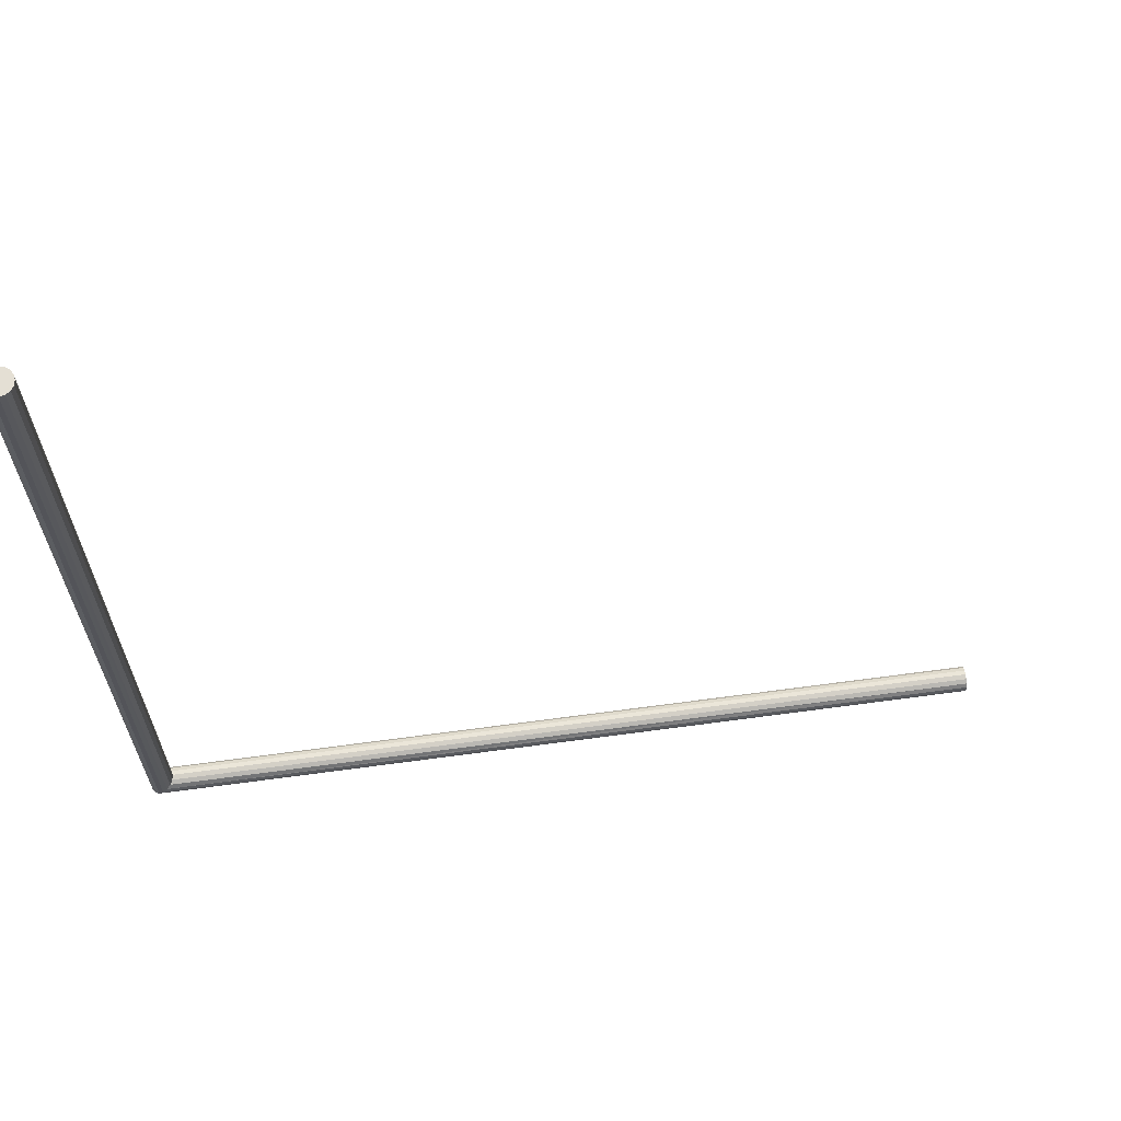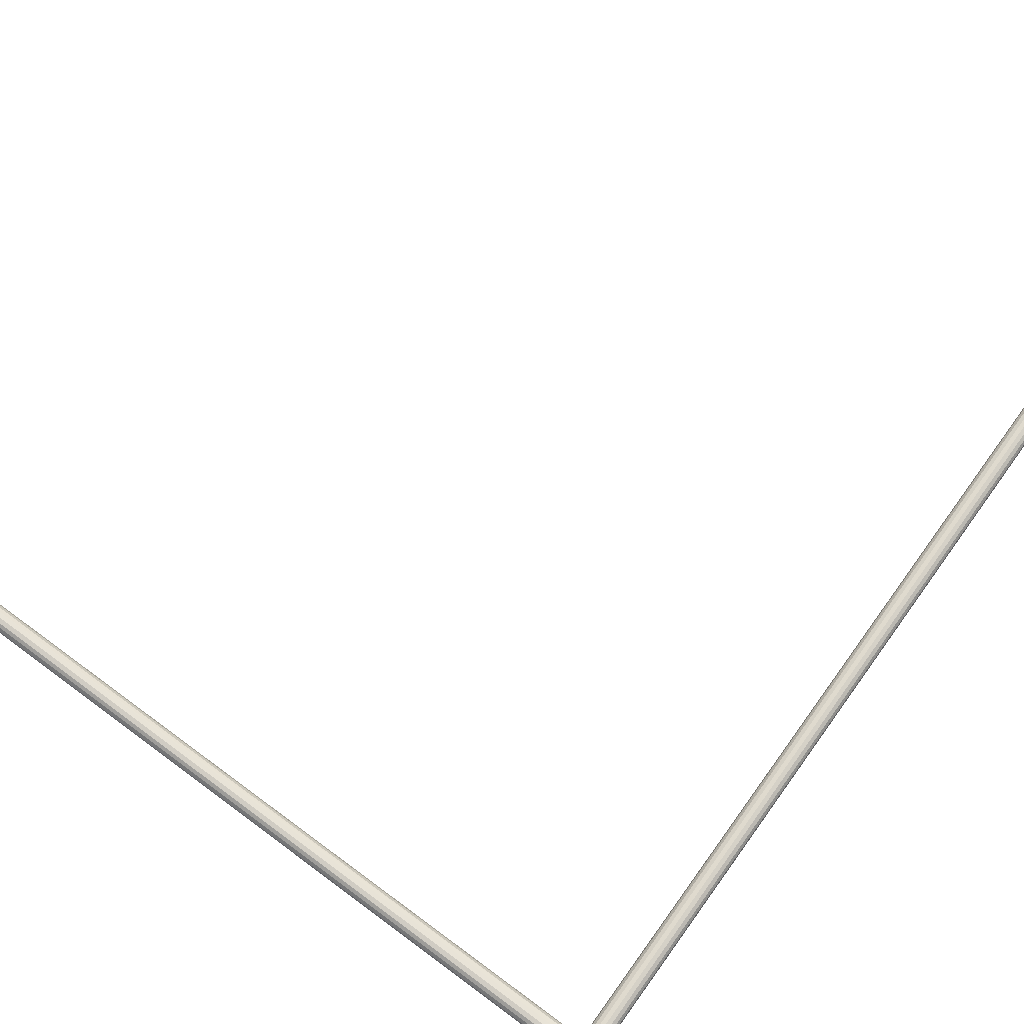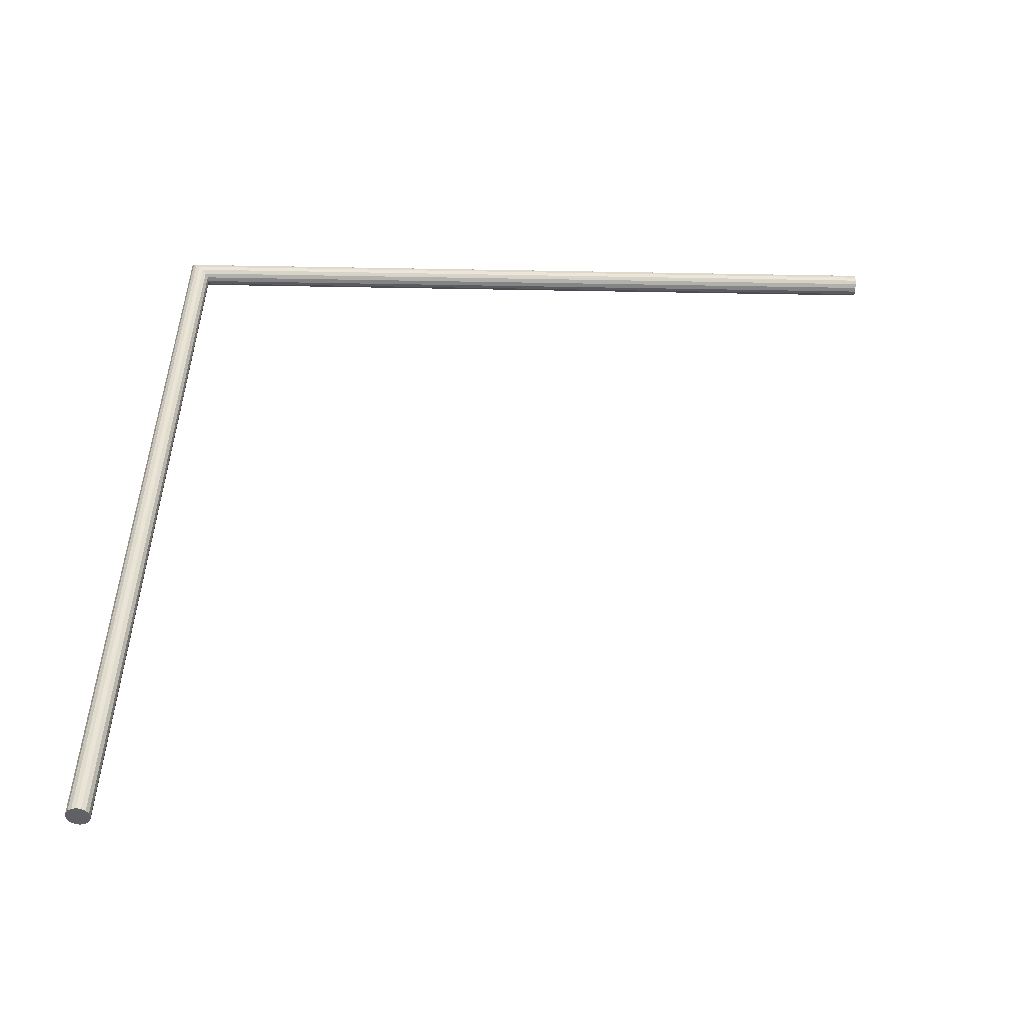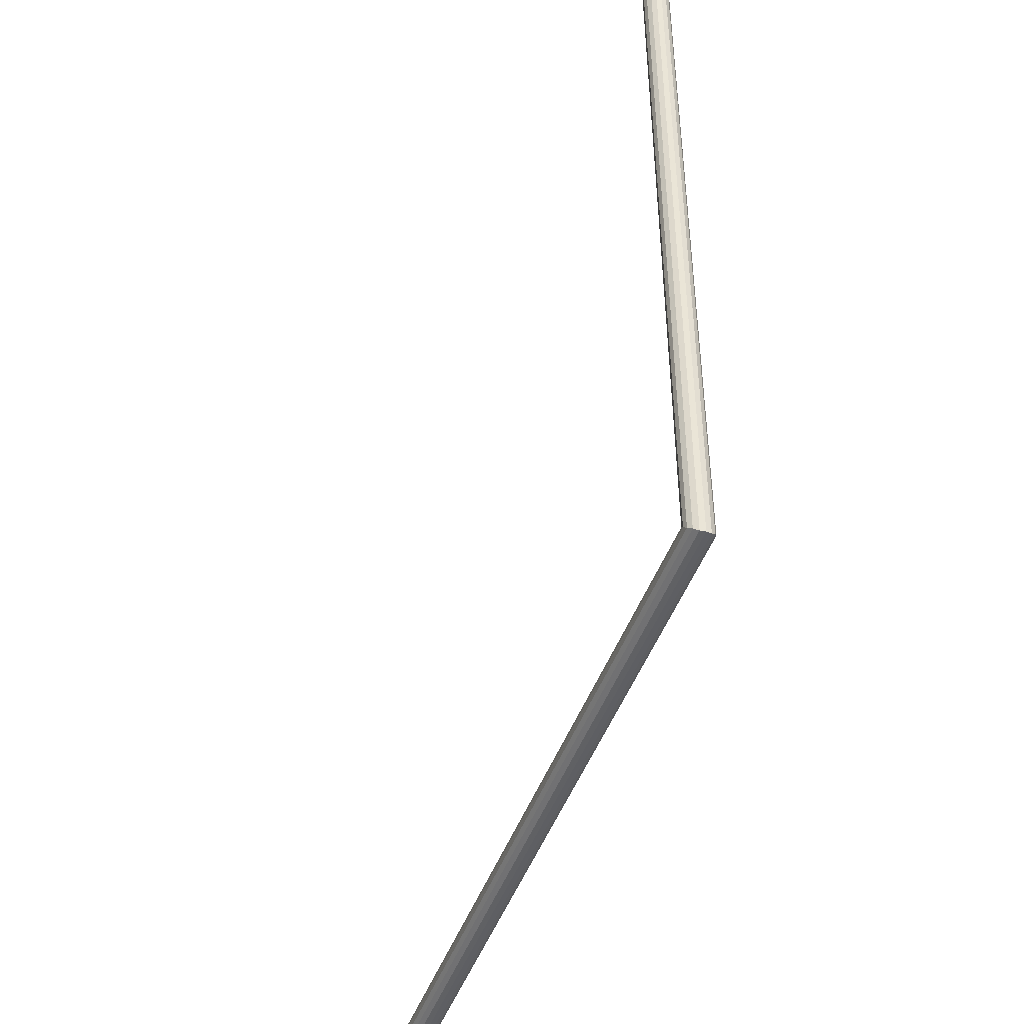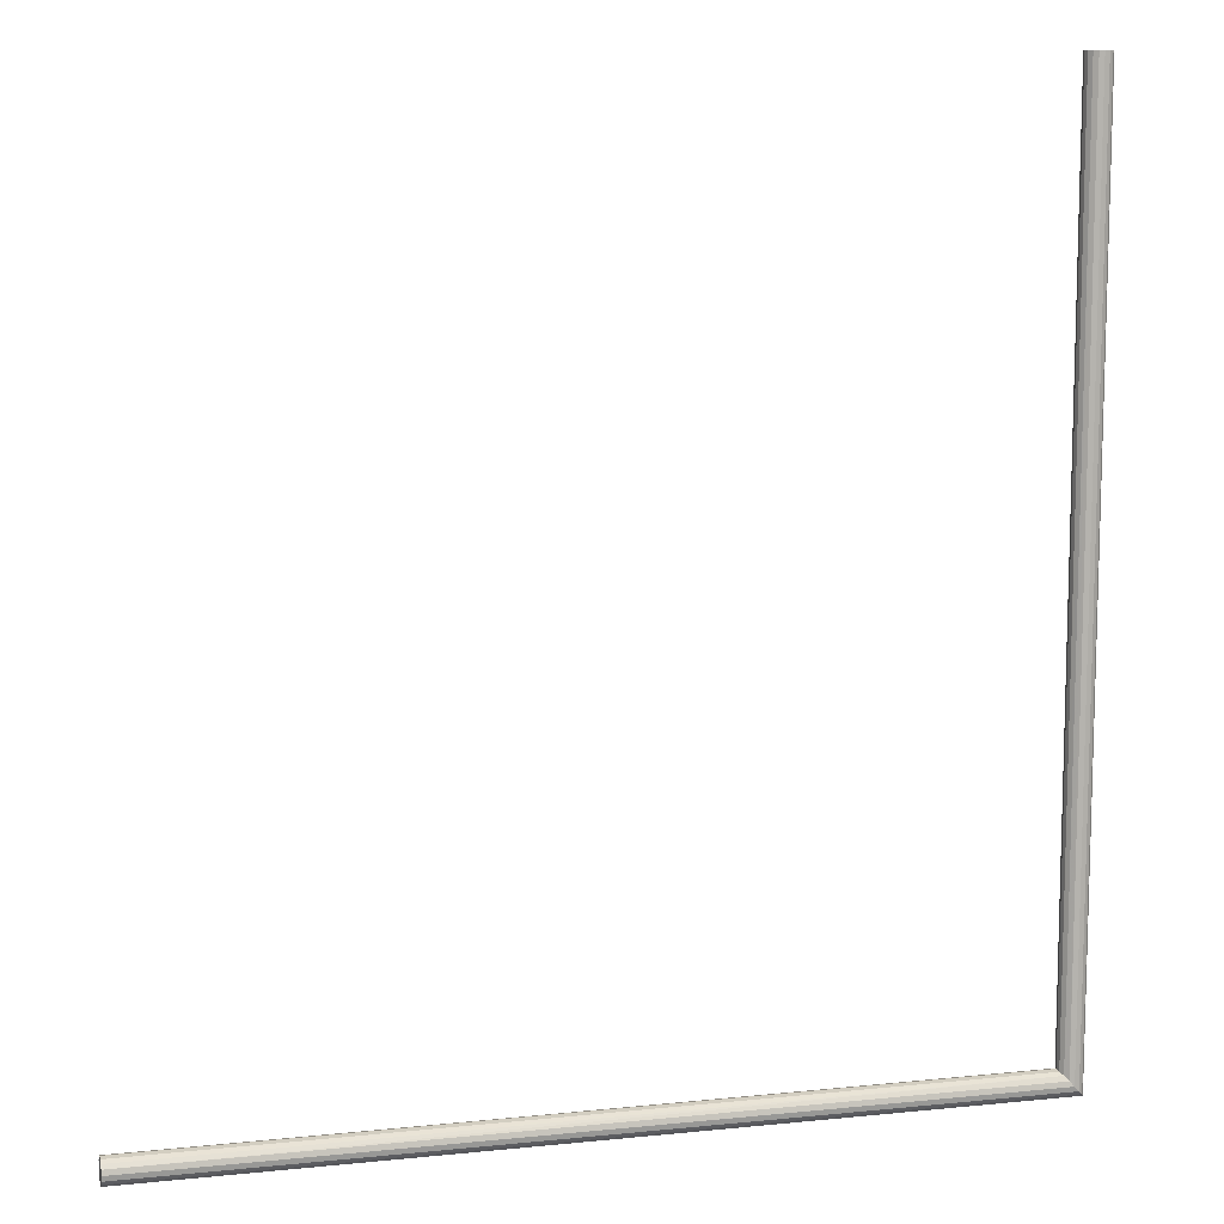
<metadata>
{"format":"obj","ext":"obj","renderer":"f3d","projection":"perspective","resolution":1024,"background":"white","views":[{"elev":66.3,"azim":172.3,"up":"+Y"},{"elev":72.3,"azim":36.2,"up":"+Z"},{"elev":42.9,"azim":-178.4,"up":"+Z"},{"elev":-46.9,"azim":70.6,"up":"+Y"},{"elev":10.4,"azim":-14.6,"up":"+Y"}]}
</metadata>
<code>
v -0.02 -6.023e-07 0
v -0.01848 -6.023e-07 0.007654
v -0.01414 -6.023e-07 0.01414
v -0.007654 -6.023e-07 0.01848
v 0 -6.023e-07 0.02
v 0.007654 -6.023e-07 0.01848
v 0.01414 -6.023e-07 0.01414
v 0.01848 -6.023e-07 0.007654
v 0.02 -6.023e-07 0
v 0.01848 -6.023e-07 -0.007654
v 0.01414 -6.023e-07 -0.01414
v 0.007654 -6.023e-07 -0.01848
v 0 -6.023e-07 -0.02
v -0.007654 -6.023e-07 -0.01848
v -0.01414 -6.023e-07 -0.01414
v -0.01848 -6.023e-07 -0.007654
v -1.328 -1.385 -2.876e-07
v -1.328 -1.387 0.007653
v -1.328 -1.391 0.01414
v -1.328 -1.397 0.01848
v -1.328 -1.405 0.02
v -1.328 -1.413 0.01848
v -1.328 -1.419 0.01414
v -1.328 -1.424 0.007653
v -1.328 -1.425 -2.954e-07
v -1.328 -1.424 -0.007654
v -1.328 -1.419 -0.01414
v -1.328 -1.413 -0.01848
v -1.328 -1.405 -0.02
v -1.328 -1.397 -0.01848
v -1.328 -1.391 -0.01414
v -1.328 -1.387 -0.007654
v -0.01924 -1.384 1.342e-07
v -0.01774 -1.386 0.007654
v -0.01349 -1.39 0.01414
v -0.007126 -1.397 0.01848
v 0.0003827 -1.405 0.02
v 0.007891 -1.413 0.01848
v 0.01426 -1.419 0.01414
v 0.01851 -1.424 0.007654
v 0.02 -1.425 1.388e-07
v 0.01851 -1.424 -0.007654
v 0.01426 -1.419 -0.01414
v 0.007891 -1.413 -0.01848
v 0.0003827 -1.405 -0.02
v -0.007126 -1.397 -0.01848
v -0.01349 -1.39 -0.01414
v -0.01774 -1.386 -0.007654
f 7 6 5
f 5 4 3
f 3 2 1
f 5 3 1
f 1 16 15
f 15 14 13
f 1 15 13
f 13 12 11
f 11 10 9
f 13 11 9
f 1 13 9
f 5 1 9
f 7 5 9
f 7 9 8
f 33 34 18
f 18 17 33
f 34 35 19
f 19 18 34
f 35 36 20
f 20 19 35
f 36 37 21
f 21 20 36
f 37 38 22
f 22 21 37
f 38 39 23
f 23 22 38
f 39 40 24
f 24 23 39
f 40 41 25
f 25 24 40
f 41 42 26
f 26 25 41
f 42 43 27
f 27 26 42
f 43 44 28
f 28 27 43
f 28 44 45
f 45 29 28
f 29 45 46
f 46 30 29
f 46 47 31
f 31 30 46
f 47 48 32
f 32 31 47
f 48 33 17
f 17 32 48
f 27 28 29
f 29 30 31
f 31 32 17
f 29 31 17
f 17 18 19
f 19 20 21
f 17 19 21
f 21 22 23
f 23 24 25
f 21 23 25
f 17 21 25
f 29 17 25
f 27 29 25
f 27 25 26
f 1 2 34
f 34 33 1
f 2 3 35
f 35 34 2
f 3 4 36
f 36 35 3
f 36 4 5
f 5 37 36
f 37 5 6
f 6 38 37
f 6 7 39
f 39 38 6
f 7 8 40
f 40 39 7
f 8 9 41
f 41 40 8
f 9 10 42
f 42 41 9
f 10 11 43
f 43 42 10
f 11 12 44
f 44 43 11
f 12 13 45
f 45 44 12
f 13 14 46
f 46 45 13
f 14 15 47
f 47 46 14
f 15 16 48
f 48 47 15
f 16 1 33
f 33 48 16

</code>
